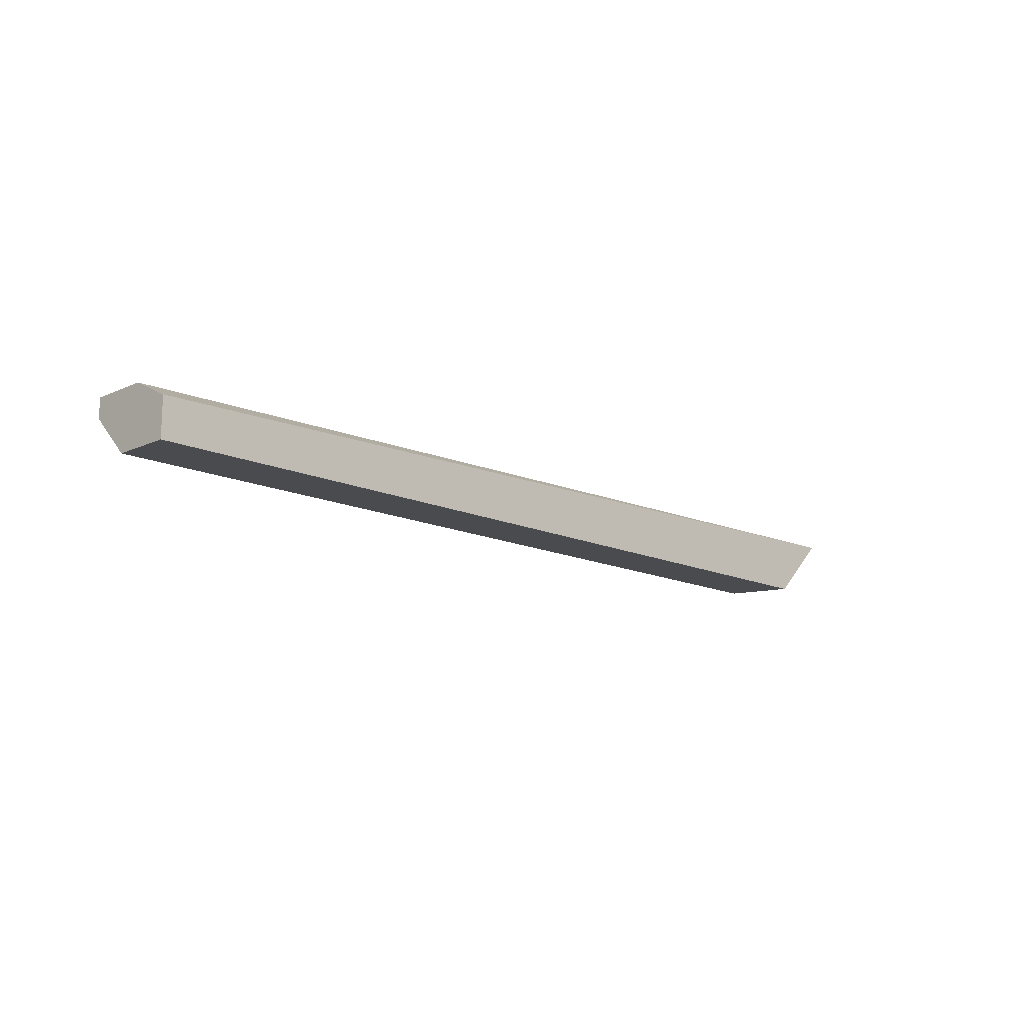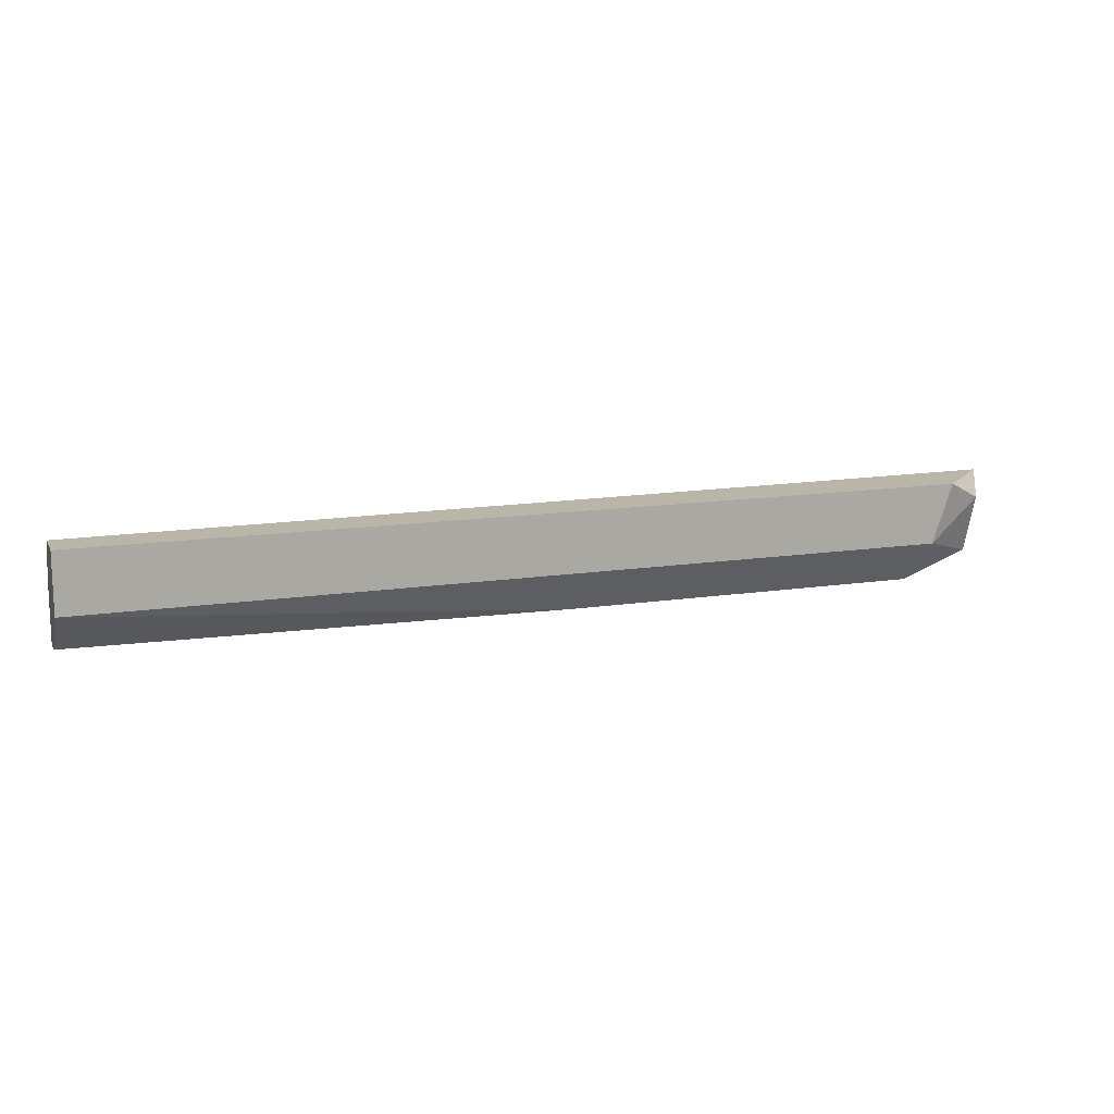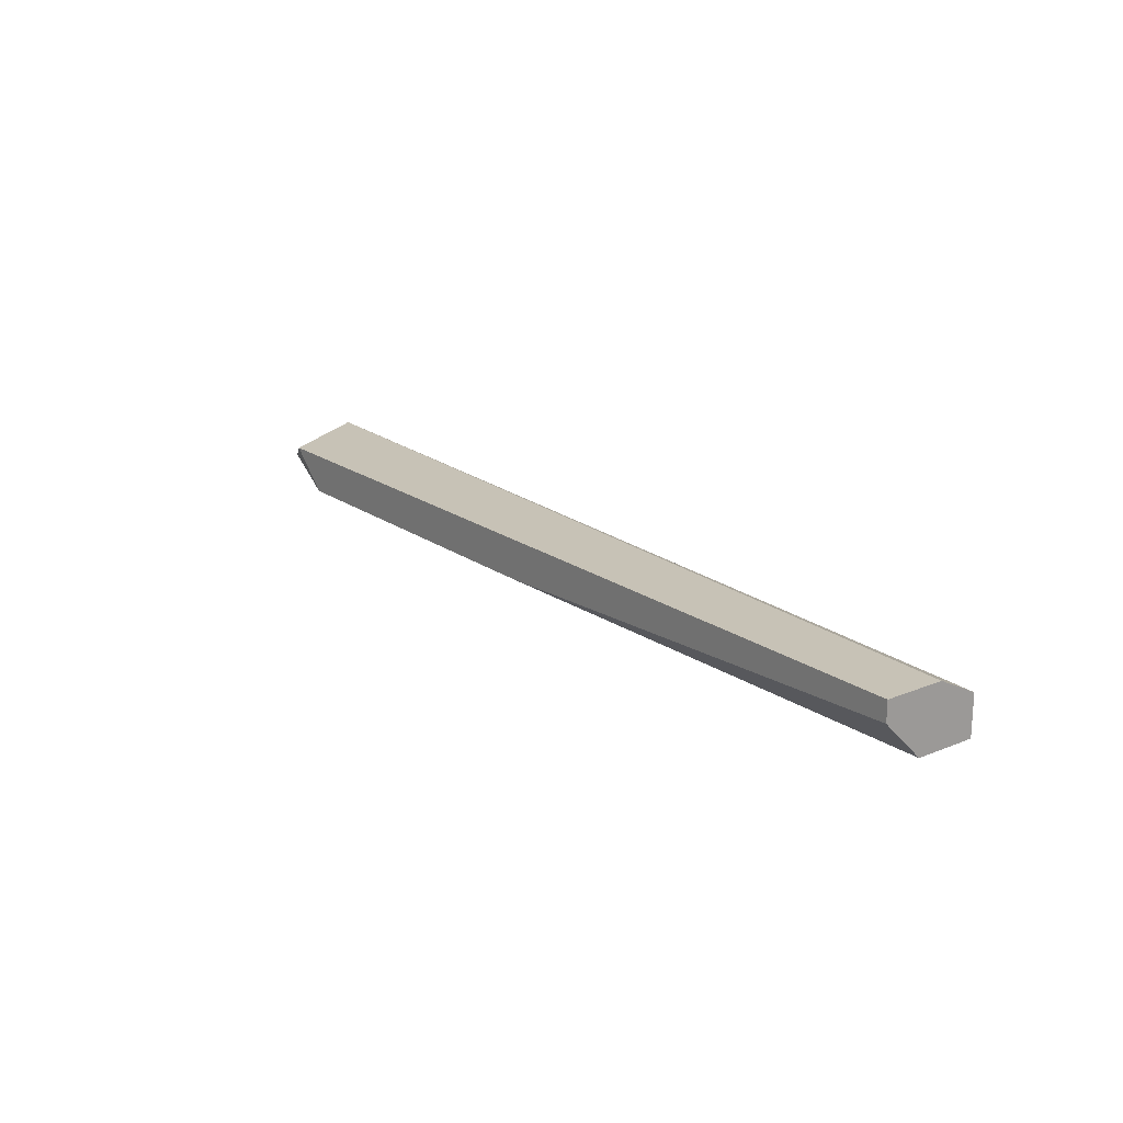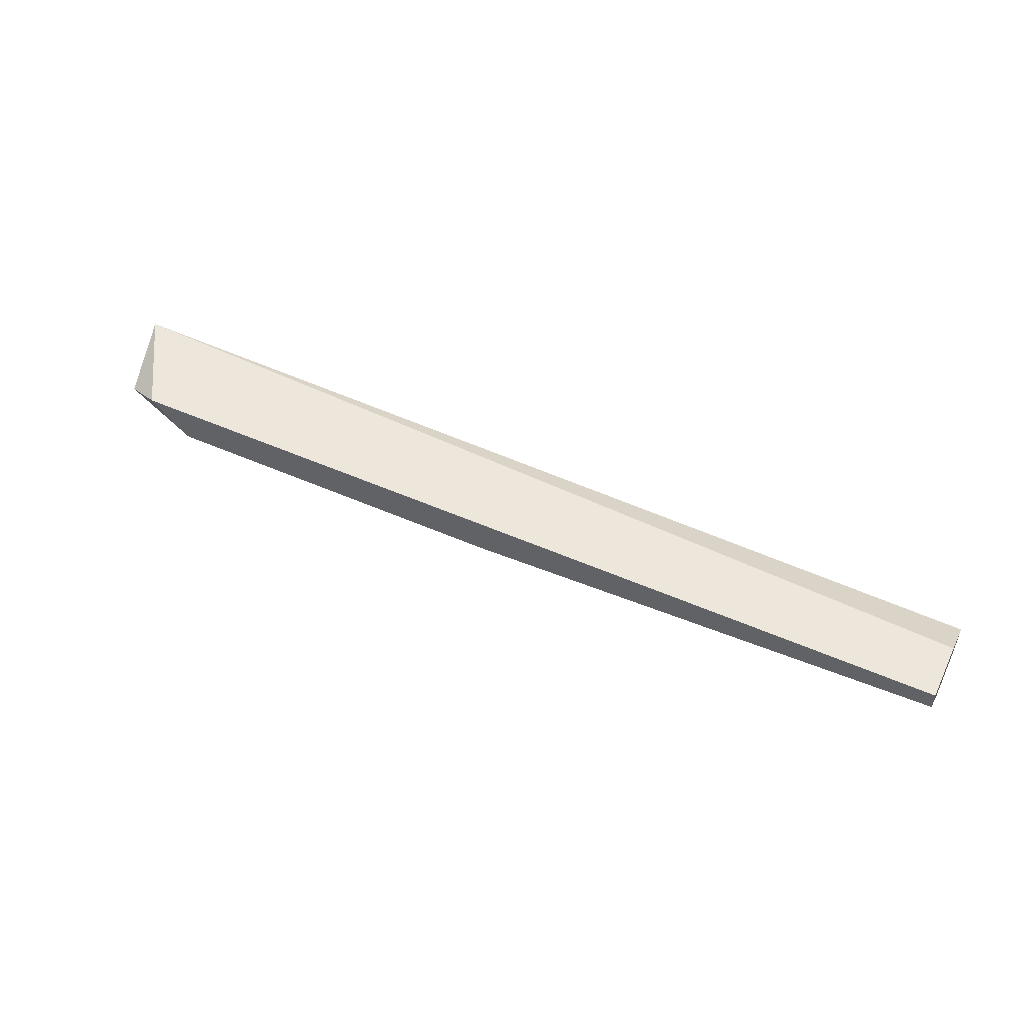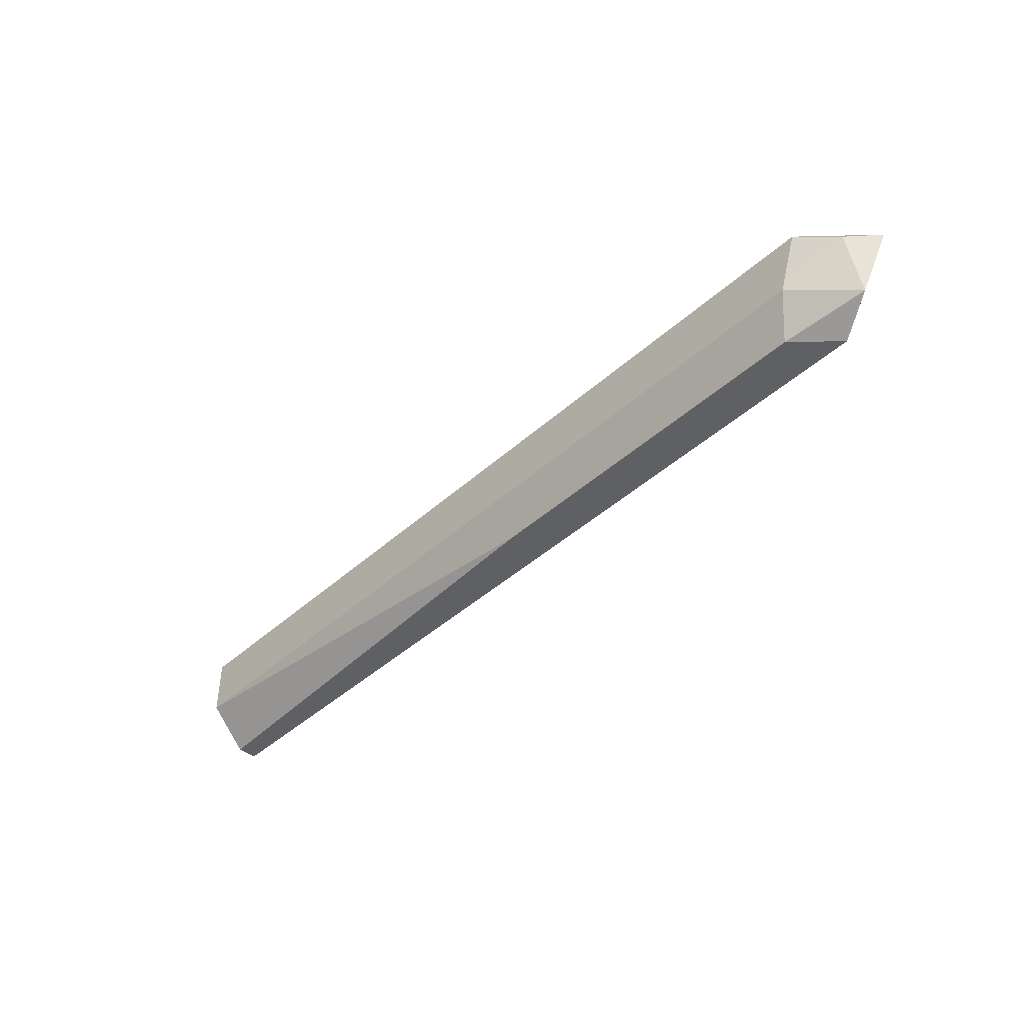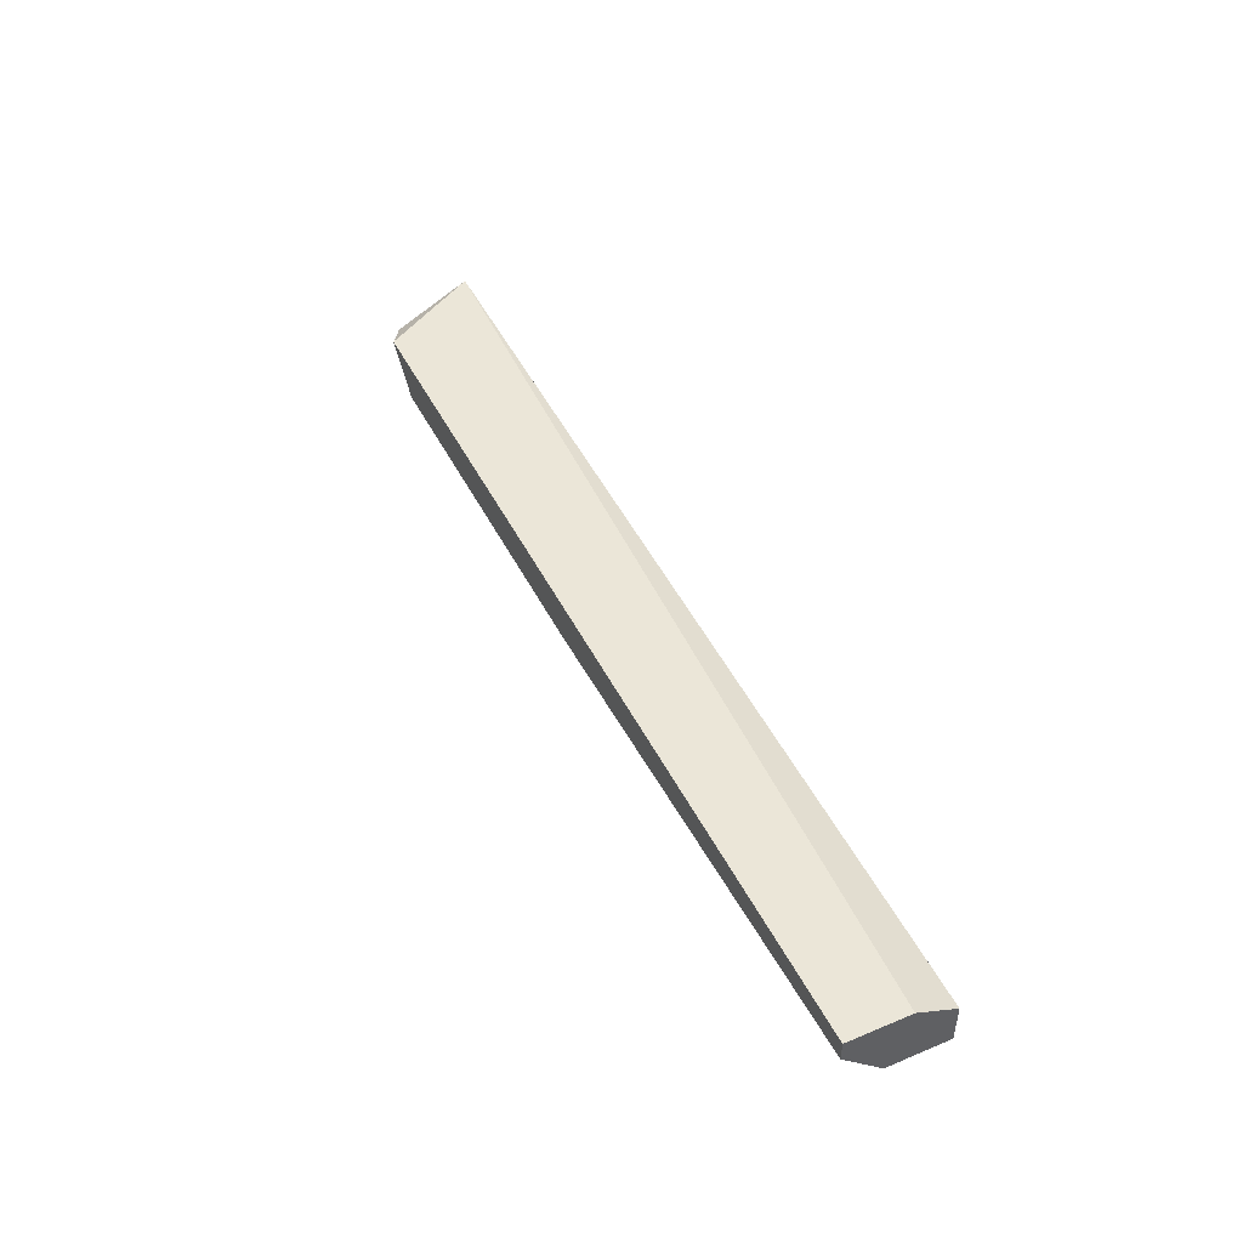
<metadata>
{"format":"obj","ext":"obj","renderer":"f3d","projection":"perspective","resolution":1024,"background":"white","views":[{"elev":-14.2,"azim":134.9,"up":"+Z"},{"elev":13.6,"azim":160.9,"up":"+Y"},{"elev":19.2,"azim":52.5,"up":"+Z"},{"elev":51.4,"azim":25.5,"up":"+Z"},{"elev":-43.7,"azim":-133.5,"up":"+Y"},{"elev":46.1,"azim":64.5,"up":"+Z"}]}
</metadata>
<code>
v -0.05717 -0.008874 -0.03854
v -0.08196 -0.006264 -0.03984
v -0.08718 -0.002352 -0.03593
v -0.08066 -0.008874 -0.03854
v -0.02588 -0.004961 -0.03593
v -0.02588 -0.006264 -0.03984
v -0.02588 -0.002352 -0.03984
v -0.02588 -0.002352 -0.03724
v -0.02588 -0.008874 -0.03593
v -0.02588 -0.008874 -0.03724
v -0.08587 -0.003657 -0.03854
v -0.08587 -0.007568 -0.03724
v -0.08327 -0.002352 -0.03984
v -0.08327 -0.008874 -0.03593
f 13 2 11
f 7 8 9
f 8 7 3
f 3 7 13
f 7 2 13
f 7 9 6
f 2 7 6
f 2 6 4
f 12 2 4
f 4 9 14
f 3 12 14
f 9 3 14
f 12 4 14
f 9 8 5
f 3 9 5
f 8 3 5
f 6 9 10
f 9 4 10
f 10 4 1
f 4 6 1
f 6 10 1
f 12 3 11
f 2 12 11
f 3 13 11

</code>
